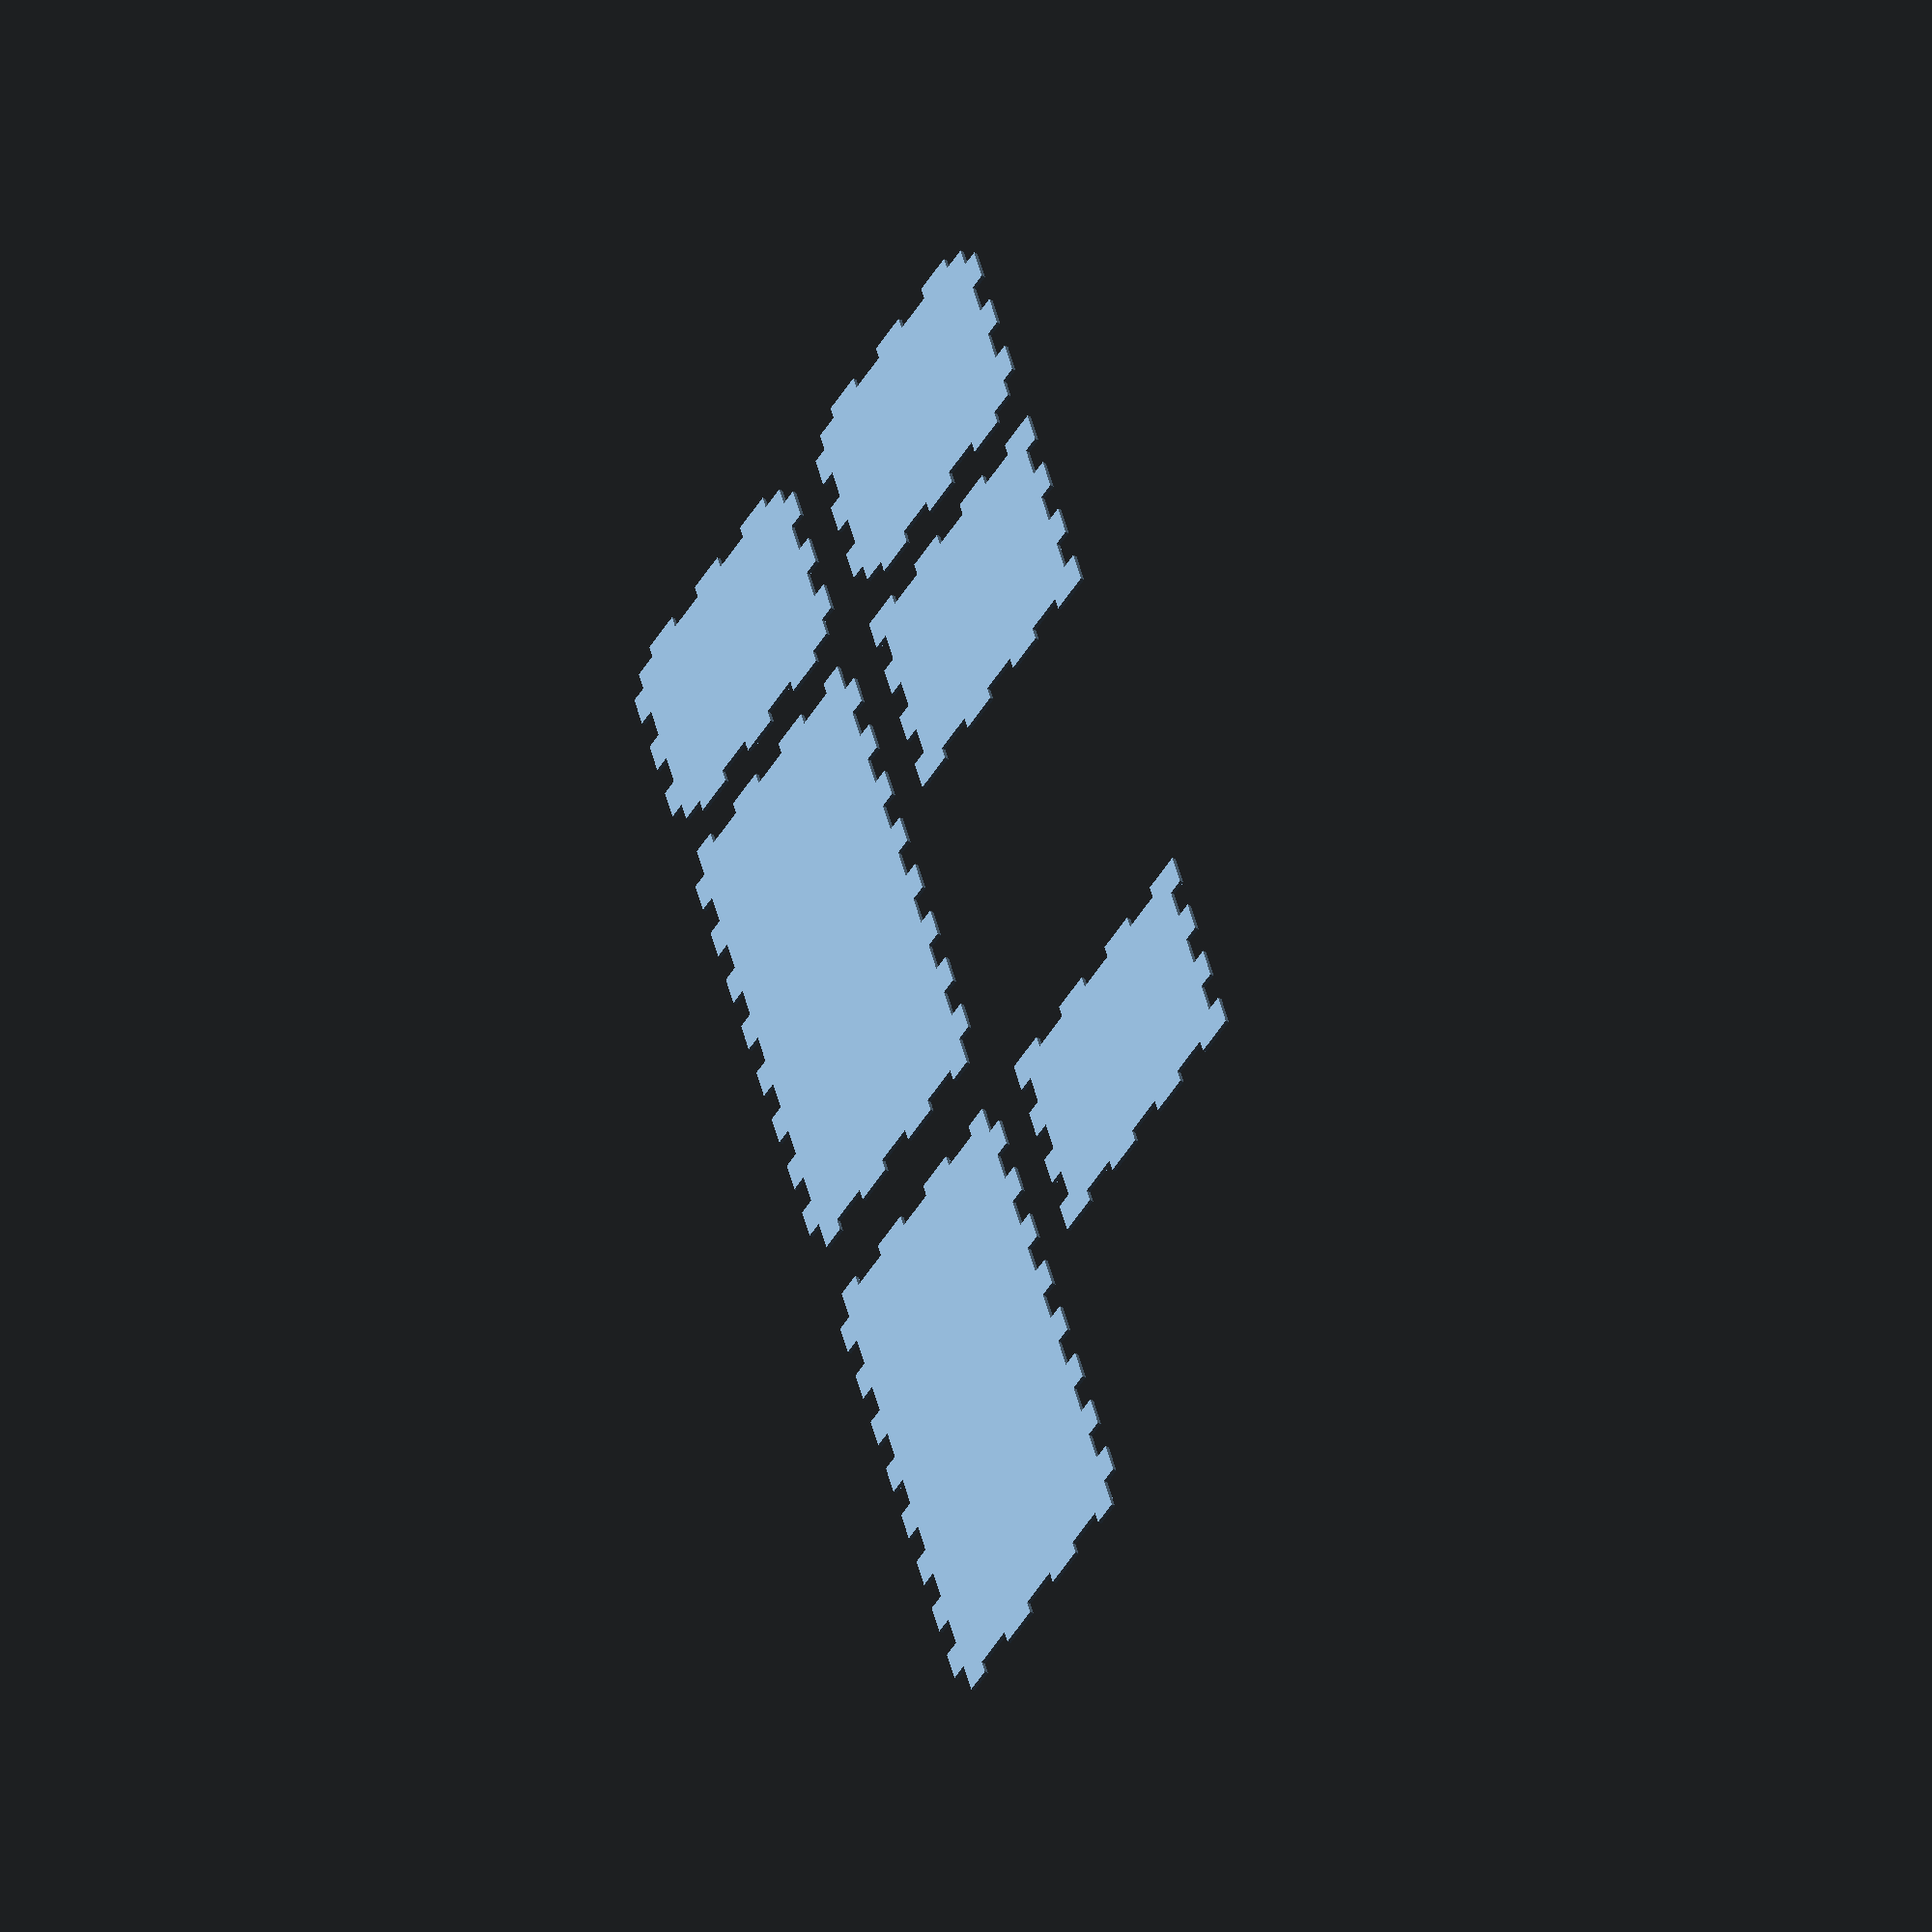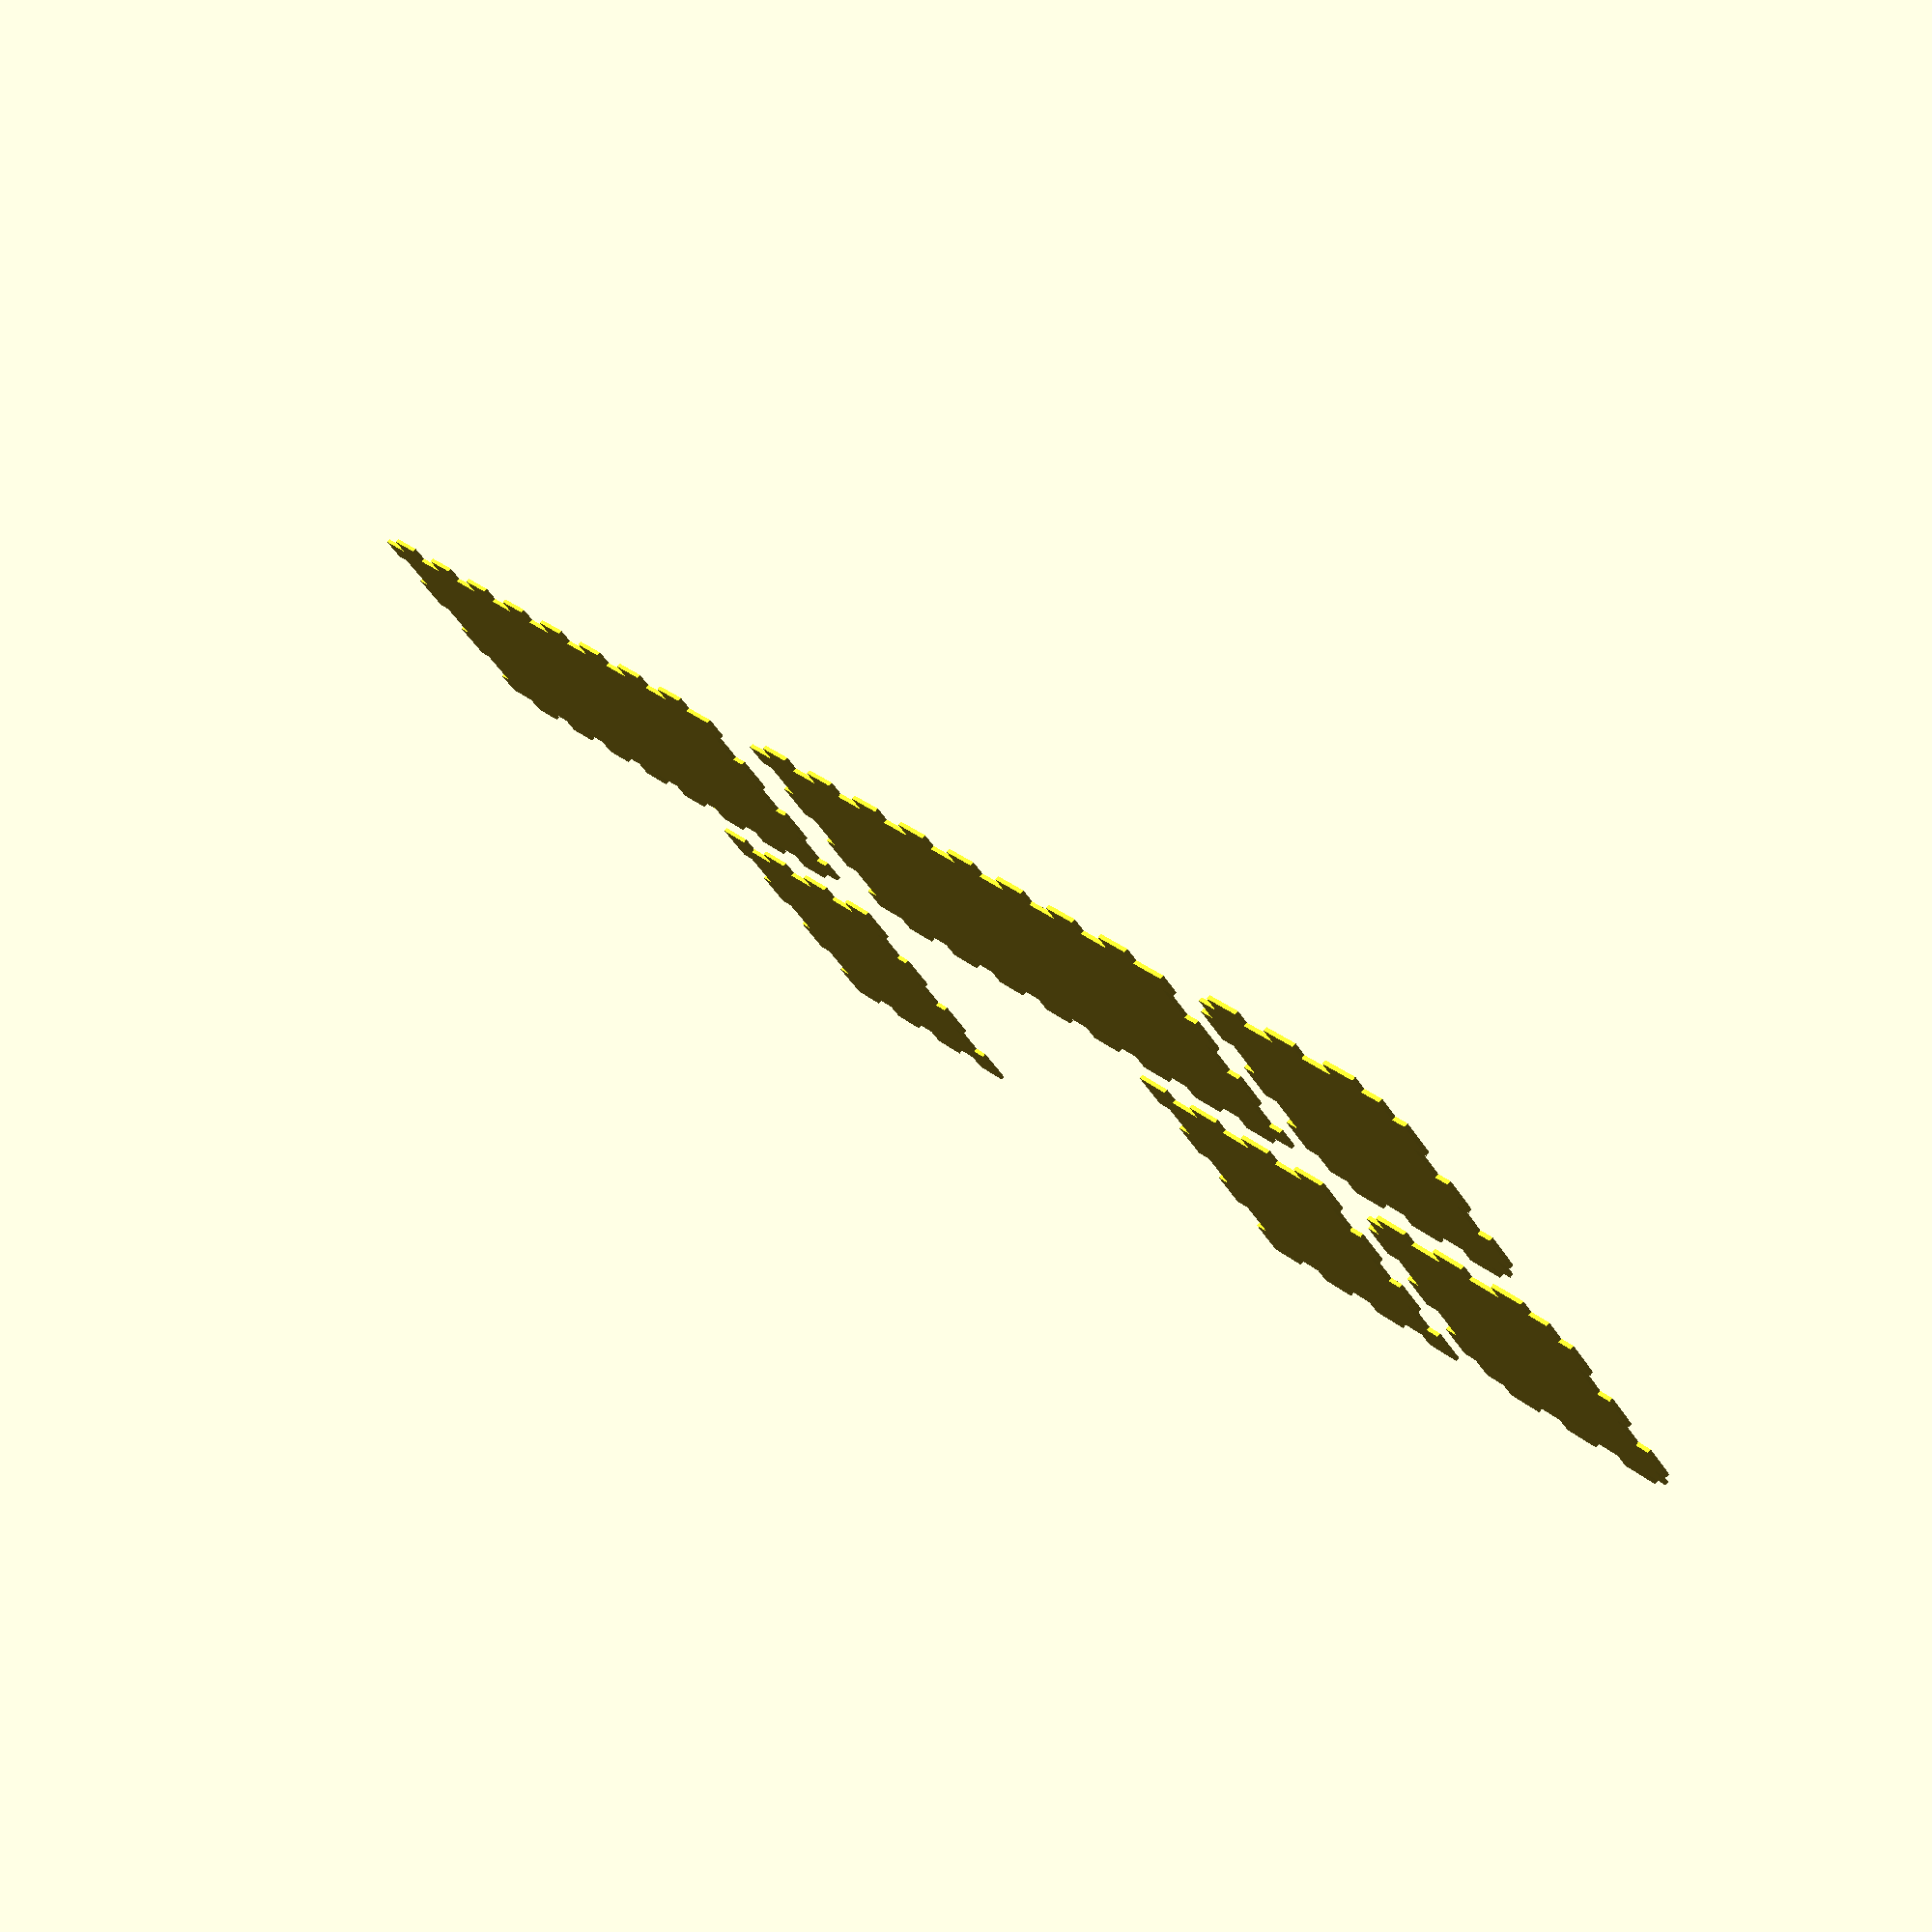
<openscad>

function flatten(list) = [ for (i = list, v = i) v ];

function flip_x(list) = [ for (i=list) [i[0], -1*i[1]] ];

function flip_90(list) = [ for (i=list) [i[1], i[0]] ];

function shift_x(dx, list) = [ for (i=list) [i[0]+dx, i[1]] ];

function shift_y(dy, list) = [ for (i=list) [i[0], i[1]+dy] ];

function revert(list) = [ for (i=[len(list)-1:-1:0]) list[i] ];  

function is_elem(item, list) = 
    len([ for (i=list) if (abs(i[0] - item[0]) < 0.01 && abs(i[1] - item[1]) < 0.01) i ]) == 0 
        ? false : true;

function is_not_elem(item, list) = is_elem(item, list) ? false : true;
    
// 0 0         d1           (i/2)*(d1+d2)                 (i/2+1)*d1+(i/2)*d2
// 1 d1        d1+d2        round(i/2)*d1+floor(i/2)*d2   round(i/2)*d1+round(i/2)*d2
// 2 d1+d2     2*d1+d2      (i/2)*(d1+d2)                 (i/2+1)*d1+(i/2)*d2
// 3 2*d1+d2   2*d1+2*d2    round(i/2)*d1+floor(i/2)*d2   round(i/2)*d1+round(i/2)*d2
// 4 2*d1+2*d2 3*d1+2*d2    (i/2)*(d1+d2)                 (i/2+1)*d1+(i/2)*d2
//
function points_1(n, d1, d2, dy) = 
    flatten([ 
        for(i=[0:1:2*n]) i%2 == 0 ? 
            [[(i/2)*(d1+d2),              0], [(i/2+1)*d1+(i/2)*d2,        0]]  : 
            [[round(i/2)*d1+floor(i/2)*d2,dy],[round(i/2)*d1+round(i/2)*d2,dy]] ]);

function points_2(n, d1, d2, dy) =
    let (pts   = points_1(n,d1,d2,dy))
    [for (i = pts) i[1] == 0 ? [i[0],dy] : [i[0],0] ];
        
function sq_outer(n, d1, d2, dy) =
    let (pts   = points_1(n,d1,d2,dy),
         r_pts = revert(pts))    
   flatten([pts, 
     shift_x(n*(d1+d2)+d1,flip_90(flip_x(pts))), 
     shift_y(n*(d1+d2)+d1,(flip_x(r_pts))), 
     flip_90(r_pts)
     ]); 

function sq_outer_2(n1, n2, d1, d2, dy) =
    let (pts_1   = points_1(n1,d1,d2,dy),
         r_pts_1 = revert(pts_1),
         pts_2   = points_2(n2,d1,d2,dy),
         r_pts_2 = revert(pts_2),
         p = [[0,0], 
             [n1*(d1+d2)+d1,0], 
             [n1*(d1+d2)+d1,n2*(d1+d2)+d1], 
             [0,n2*(d1+d2)+d1], 
             ],
         l = flatten([
             [[dy,0]], 
             pts_1, 
             [[n1*(d1+d2)+d1-dy,0]],
             shift_x(n1*(d1+d2)+d1,flip_90(flip_x(pts_2))), 
             [[n1*(d1+d2)+d1-dy,n2*(d1+d2)+d1]],
             shift_y(n2*(d1+d2)+d1,(flip_x(r_pts_1))), 
             [[dy,n2*(d1+d2)+d1]],
             flip_90(r_pts_2),
             [[dy,0]]
             ]))
     [ for (i = l) if (is_not_elem(i,p)) i ];         
        
        
function sq_inner_2(n, d1, d2, dy) =
    let (pts   = points_1(n,d1,d2,dy),
         r_pts = revert(pts))    
   flatten([flip_x(pts), 
     shift_x(n*(d1+d2)+d1,flip_90(pts)), 
     shift_y(n*(d1+d2)+d1,(pts)), 
     flip_90(flip_x(r_pts))
     ]);

function sq_inner(n, d1, d2, dy) =
    let (pts   = points_1(n,d1,d2,dy),
         r_pts = revert(pts),
         p     = [ 
                  [dy, -1*dy],
                  [n*(d1+d2)+d1,0],  
                  [n*(d1+d2)+d1,n*(d1+d2)+d1-2*dy],
                  [n*(d1+d2)+d1-dy,n*(d1+d2)+d1-dy],
                  [dy,n*(d1+d2)+d1-dy],
                  [0,n*(d1+d2)+d1-2*dy]
                  ], 
         l     = flatten([[[dy,0]],
                         flip_x(pts), 
                         [[n*(d1+d2)+d1-dy,0]],
                         shift_y(-1*dy,shift_x(-1*dy,shift_x(n*(d1+d2)+d1,flip_90(pts)))),
                         [[n*(d1+d2)+d1-dy,n*(d1+d2)+d1-2*dy]],
                         shift_y(n*(d1+d2)+d1-2*dy,r_pts), 
                         [[dy,n*(d1+d2)+d1-2*dy]],
                         shift_y(-1*dy,shift_x(dy,flip_90(flip_x(r_pts)))),
                         [[dy,0]]
                         ]))
    shift_y(dy,[ for (i = l) if (is_not_elem(i,p)) i ]);



n1 =  3;
n2 =  8; 
d1 = 10;
d2 = 10;
dy =  4;

spacer_1 = 20*(n1+1);
spacer_2 = 20*(n2+1);
    
polygon(sq_inner(n1, d1, d2, dy));

translate([spacer_1,0,0]) polygon(sq_inner(n1, d1, d2, dy));

//translate([0,10,0]) polygon(sq_inner_2(n, d1, d2, dy));

translate([spacer_1,spacer_1,0]) polygon(sq_outer(n1, d1, d2, dy));
    
translate([0,spacer_1,0]) polygon(sq_outer_2(n1, n2, d1, d2, dy));    

translate([spacer_1,1.5*spacer_2,0]) polygon(sq_outer(n1, d1, d2, dy));
    
translate([0, 1.5*spacer_2,0]) polygon(sq_outer_2(n1, n2, d1, d2, dy));  

</openscad>
<views>
elev=39.2 azim=198.6 roll=234.1 proj=o view=solid
elev=283.6 azim=132.0 roll=222.1 proj=p view=solid
</views>
